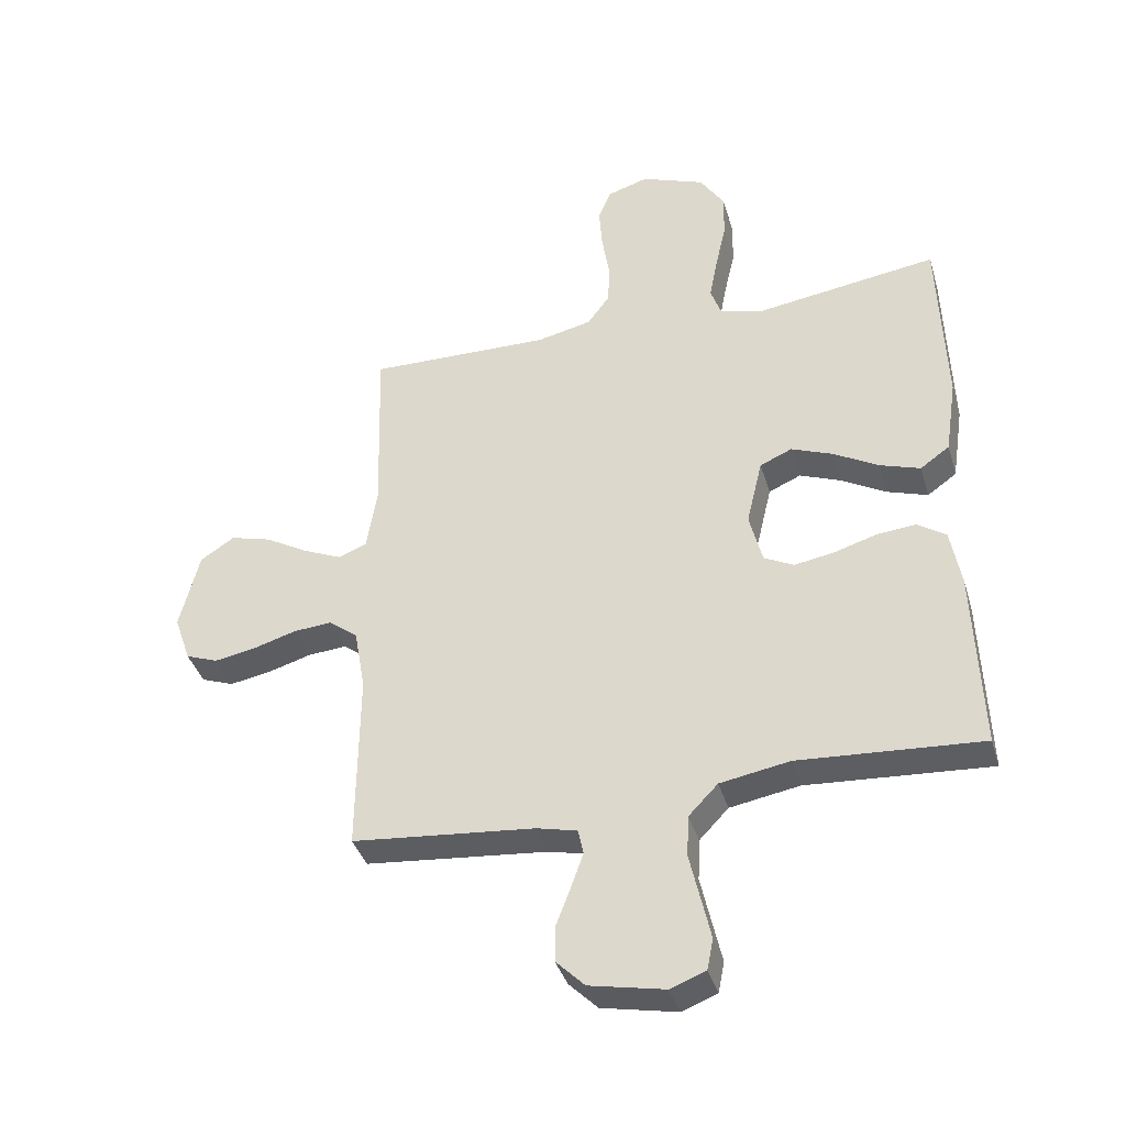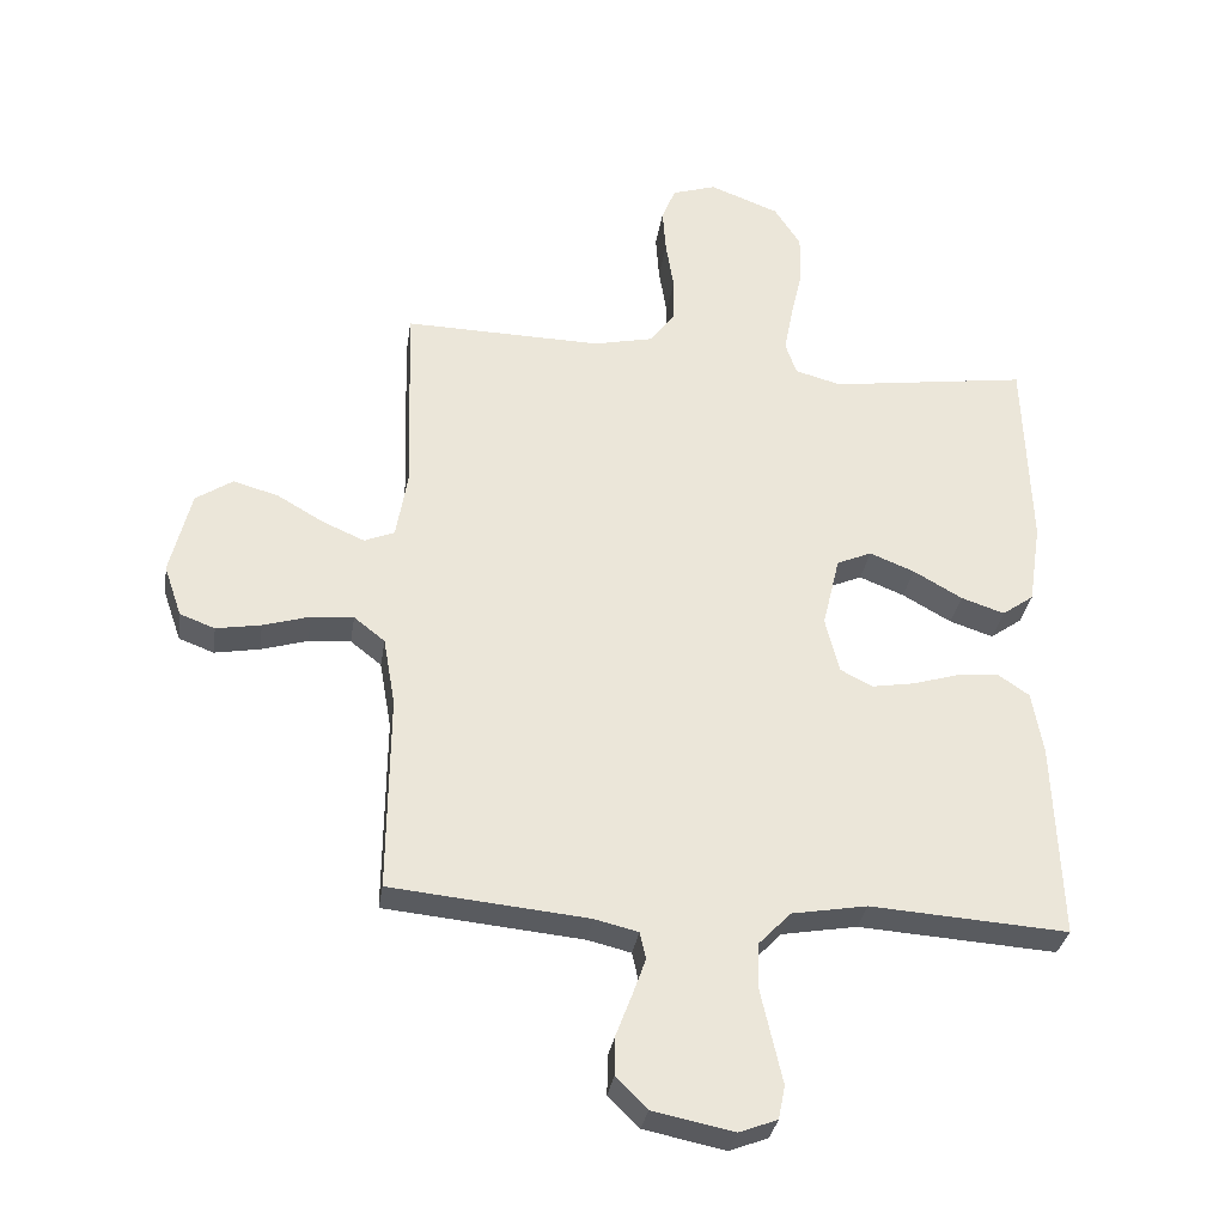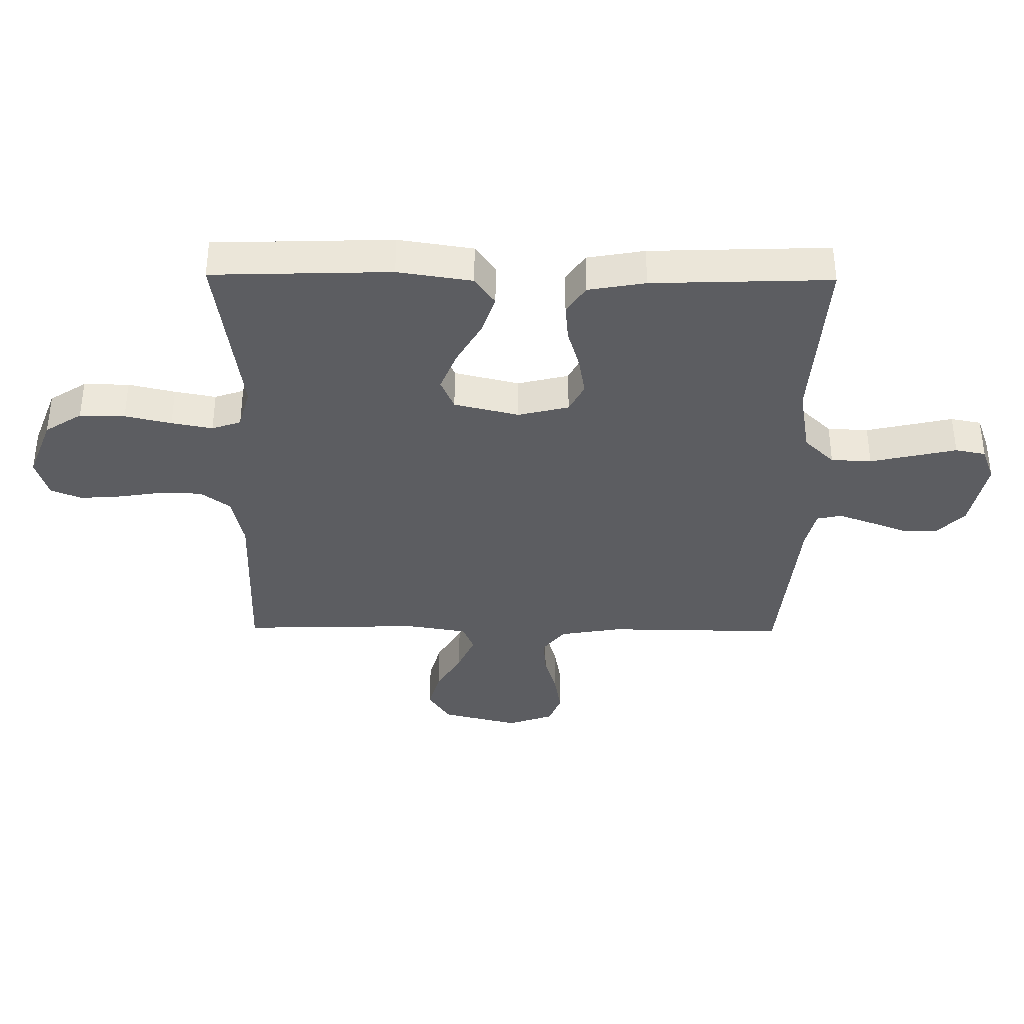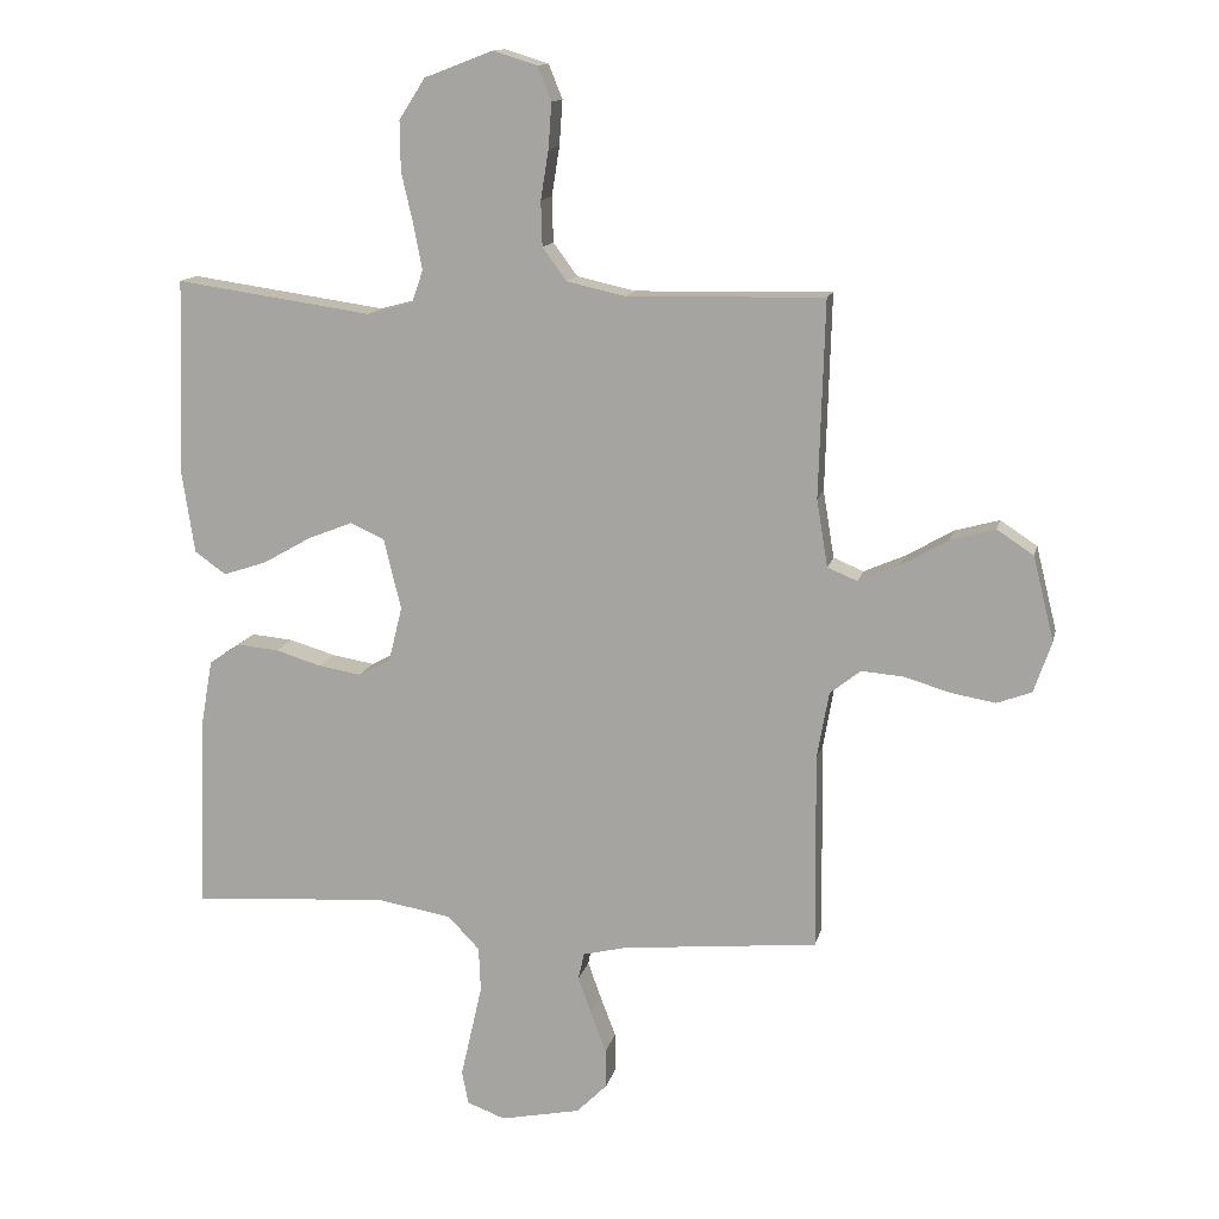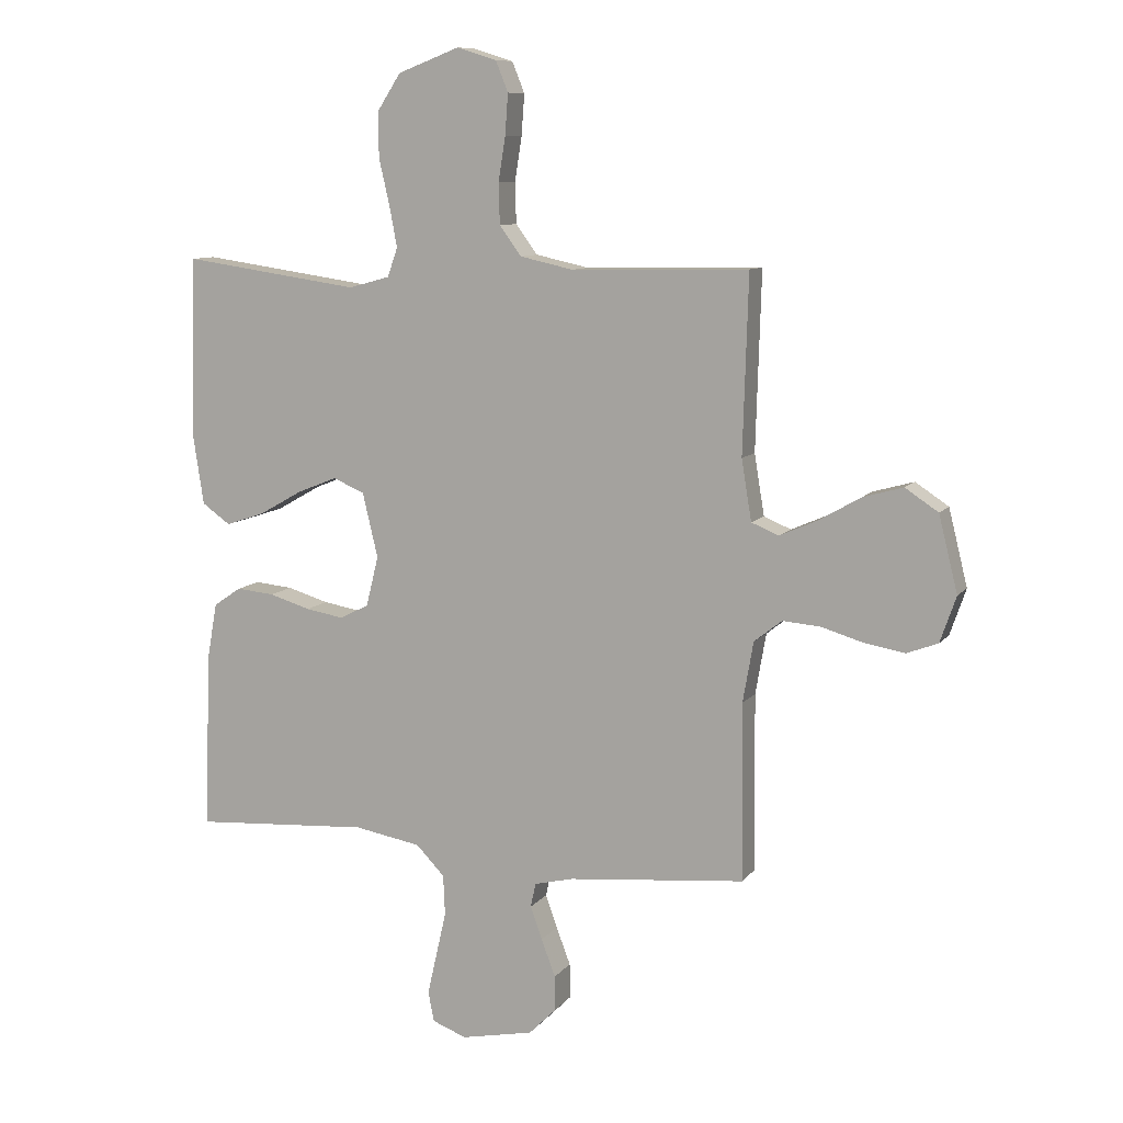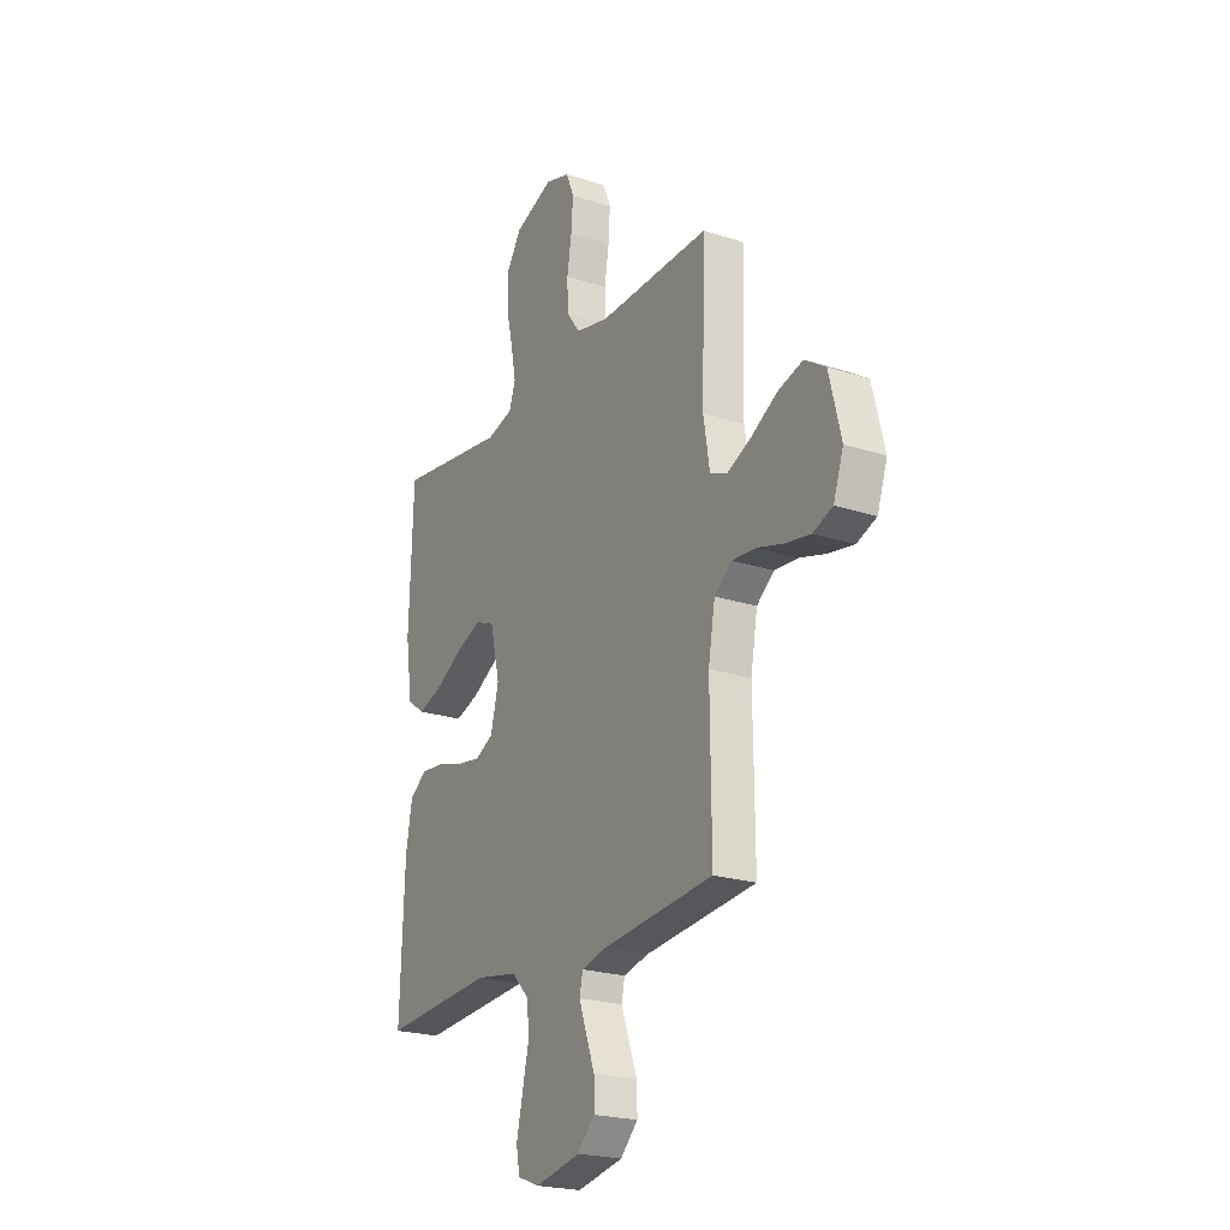
<metadata>
{"format":"obj","ext":"obj","renderer":"f3d","projection":"perspective","resolution":1024,"background":"white","views":[{"elev":-38.4,"azim":16.1,"up":"+Z"},{"elev":-32.0,"azim":-8.6,"up":"+Z"},{"elev":-36.8,"azim":89.3,"up":"+Y"},{"elev":13.3,"azim":-167.6,"up":"+Z"},{"elev":9.5,"azim":-158.5,"up":"+Z"},{"elev":-22.4,"azim":-119.3,"up":"+Z"}]}
</metadata>
<code>
v -0.5 0.07 -0.5
v -0.497 0.07 -0.2
v -0.515 0.07 -0.097
v -0.562 0.07 -0.06
v -0.626 0.07 -0.065
v -0.697 0.07 -0.086
v -0.765 0.07 -0.098
v -0.818 0.07 -0.078
v -0.845 0.07 0
v -0.813 0.07 0.129
v -0.757 0.07 0.166
v -0.689 0.07 0.147
v -0.618 0.07 0.106
v -0.554 0.07 0.078
v -0.508 0.07 0.097
v -0.491 0.07 0.2
v -0.5 0.07 0.5
v -0.2 0.07 0.494
v -0.11 0.07 0.514
v -0.073 0.07 0.564
v -0.071 0.07 0.633
v -0.083 0.07 0.708
v -0.088 0.07 0.777
v -0.067 0.07 0.829
v 0 0.07 0.85
v 0.105 0.07 0.81
v 0.145 0.07 0.748
v 0.144 0.07 0.672
v 0.126 0.07 0.594
v 0.113 0.07 0.525
v 0.13 0.07 0.476
v 0.2 0.07 0.457
v 0.5 0.07 0.5
v 0.51 0.07 0.2
v 0.491 0.07 0.075
v 0.443 0.07 0.041
v 0.377 0.07 0.063
v 0.303 0.07 0.105
v 0.235 0.07 0.132
v 0.182 0.07 0.109
v 0.156 0.07 0
v 0.177 0.07 -0.085
v 0.226 0.07 -0.11
v 0.291 0.07 -0.099
v 0.361 0.07 -0.078
v 0.425 0.07 -0.072
v 0.472 0.07 -0.104
v 0.489 0.07 -0.2
v 0.5 0.07 -0.5
v 0.2 0.07 -0.48
v 0.086 0.07 -0.5
v 0.038 0.07 -0.55
v 0.035 0.07 -0.618
v 0.052 0.07 -0.693
v 0.068 0.07 -0.763
v 0.058 0.07 -0.814
v 0 0.07 -0.836
v -0.123 0.07 -0.811
v -0.17 0.07 -0.764
v -0.169 0.07 -0.705
v -0.145 0.07 -0.642
v -0.125 0.07 -0.586
v -0.134 0.07 -0.545
v -0.2 0.07 -0.529
v -0.5 0 -0.5
v -0.497 0 -0.2
v -0.515 0 -0.097
v -0.562 0 -0.06
v -0.626 0 -0.065
v -0.697 0 -0.086
v -0.765 0 -0.098
v -0.818 0 -0.078
v -0.845 0 0
v -0.813 0 0.129
v -0.757 0 0.166
v -0.689 0 0.147
v -0.618 0 0.106
v -0.554 0 0.078
v -0.508 0 0.097
v -0.491 0 0.2
v -0.5 0 0.5
v -0.2 0 0.494
v -0.11 0 0.514
v -0.073 0 0.564
v -0.071 0 0.633
v -0.083 0 0.708
v -0.088 0 0.777
v -0.067 0 0.829
v 0 0 0.85
v 0.105 0 0.81
v 0.145 0 0.748
v 0.144 0 0.672
v 0.126 0 0.594
v 0.113 0 0.525
v 0.13 0 0.476
v 0.2 0 0.457
v 0.5 0 0.5
v 0.51 0 0.2
v 0.491 0 0.075
v 0.443 0 0.041
v 0.377 0 0.063
v 0.303 0 0.105
v 0.235 0 0.132
v 0.182 0 0.109
v 0.156 0 0
v 0.177 0 -0.085
v 0.226 0 -0.11
v 0.291 0 -0.099
v 0.361 0 -0.078
v 0.425 0 -0.072
v 0.472 0 -0.104
v 0.489 0 -0.2
v 0.5 0 -0.5
v 0.2 0 -0.48
v 0.086 0 -0.5
v 0.038 0 -0.55
v 0.035 0 -0.618
v 0.052 0 -0.693
v 0.068 0 -0.763
v 0.058 0 -0.814
v 0 0 -0.836
v -0.123 0 -0.811
v -0.17 0 -0.764
v -0.169 0 -0.705
v -0.145 0 -0.642
v -0.125 0 -0.586
v -0.134 0 -0.545
v -0.2 0 -0.529
f 59 60 61
f 58 59 61
f 57 58 61
f 56 57 61
f 55 56 61
f 54 55 61
f 53 54 61 62
f 52 53 62 63
f 48 49 50
f 47 48 50
f 46 47 50
f 45 46 50
f 44 45 50
f 43 44 50 51
f 52 63 64
f 51 52 64
f 43 51 64
f 42 43 64
f 36 37 38
f 35 36 38
f 34 35 38
f 33 34 38
f 32 33 38
f 31 32 38 39
f 30 31 39 40
f 27 28 29
f 26 27 29
f 25 26 29
f 24 25 29
f 23 24 29
f 22 23 29
f 21 22 29
f 20 21 29 30
f 30 40 41
f 20 30 41
f 19 20 41
f 16 17 18
f 41 42 64
f 19 41 64
f 18 19 64
f 16 18 64
f 15 16 64
f 11 12 13
f 10 11 13
f 9 10 13
f 8 9 13
f 7 8 13
f 6 7 13
f 5 6 13
f 64 1 2
f 64 2 3
f 14 15 64 3
f 4 5 13 14
f 3 4 14
f 125 124 123
f 125 123 122
f 125 122 121
f 125 121 120
f 125 120 119
f 125 119 118
f 126 125 118 117
f 127 126 117 116
f 114 113 112
f 114 112 111
f 114 111 110
f 114 110 109
f 114 109 108
f 115 114 108 107
f 128 127 116
f 128 116 115
f 128 115 107
f 128 107 106
f 102 101 100
f 102 100 99
f 102 99 98
f 102 98 97
f 102 97 96
f 103 102 96 95
f 104 103 95 94
f 93 92 91
f 93 91 90
f 93 90 89
f 93 89 88
f 93 88 87
f 93 87 86
f 93 86 85
f 94 93 85 84
f 105 104 94
f 105 94 84
f 105 84 83
f 82 81 80
f 128 106 105
f 128 105 83
f 128 83 82
f 128 82 80
f 128 80 79
f 77 76 75
f 77 75 74
f 77 74 73
f 77 73 72
f 77 72 71
f 77 71 70
f 77 70 69
f 66 65 128
f 67 66 128
f 67 128 79 78
f 78 77 69 68
f 78 68 67
f 1 65 66 2
f 2 66 67 3
f 3 67 68 4
f 4 68 69 5
f 5 69 70 6
f 6 70 71 7
f 7 71 72 8
f 8 72 73 9
f 9 73 74 10
f 10 74 75 11
f 11 75 76 12
f 12 76 77 13
f 13 77 78 14
f 14 78 79 15
f 15 79 80 16
f 16 80 81 17
f 17 81 82 18
f 18 82 83 19
f 19 83 84 20
f 20 84 85 21
f 21 85 86 22
f 22 86 87 23
f 23 87 88 24
f 24 88 89 25
f 25 89 90 26
f 26 90 91 27
f 27 91 92 28
f 28 92 93 29
f 29 93 94 30
f 30 94 95 31
f 31 95 96 32
f 32 96 97 33
f 33 97 98 34
f 34 98 99 35
f 35 99 100 36
f 36 100 101 37
f 37 101 102 38
f 38 102 103 39
f 39 103 104 40
f 40 104 105 41
f 41 105 106 42
f 42 106 107 43
f 43 107 108 44
f 44 108 109 45
f 45 109 110 46
f 46 110 111 47
f 47 111 112 48
f 48 112 113 49
f 49 113 114 50
f 50 114 115 51
f 51 115 116 52
f 52 116 117 53
f 53 117 118 54
f 54 118 119 55
f 55 119 120 56
f 56 120 121 57
f 57 121 122 58
f 58 122 123 59
f 59 123 124 60
f 60 124 125 61
f 61 125 126 62
f 62 126 127 63
f 63 127 128 64
f 64 128 65 1

</code>
